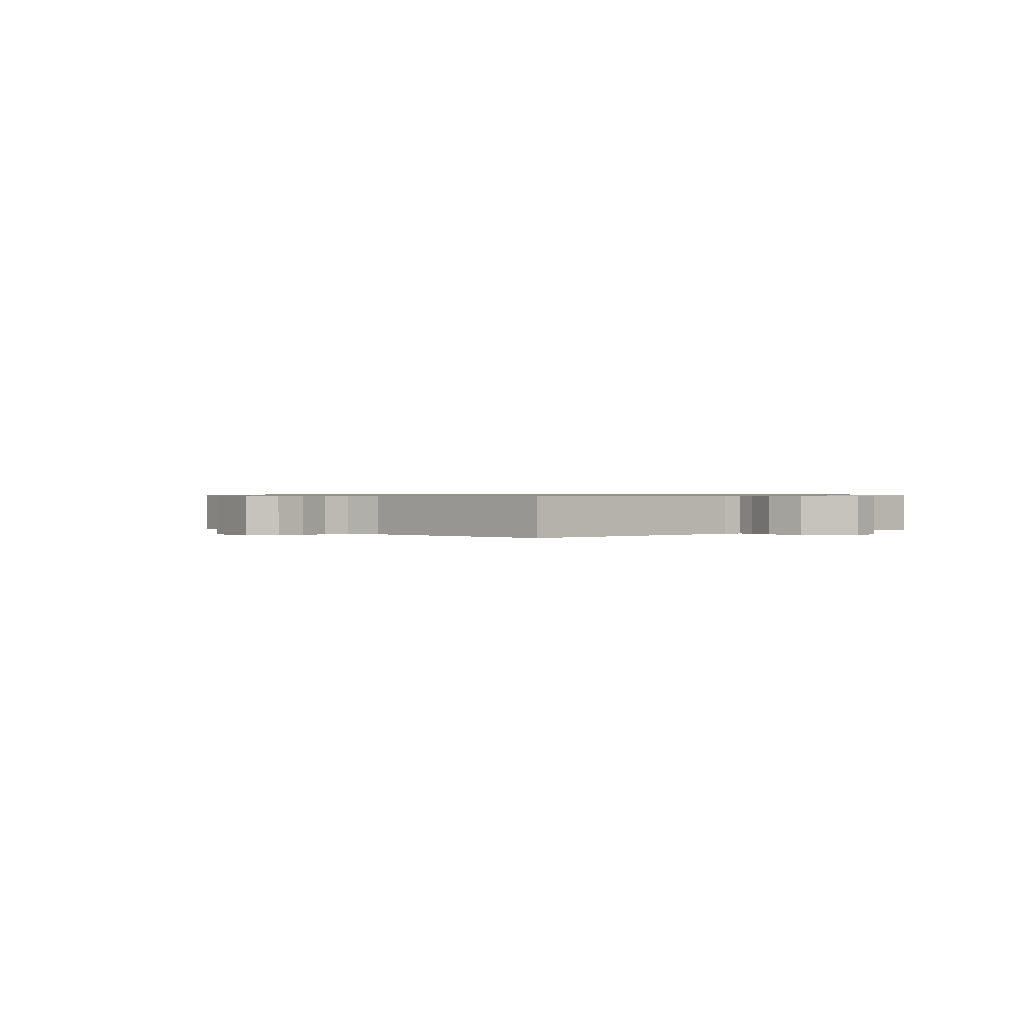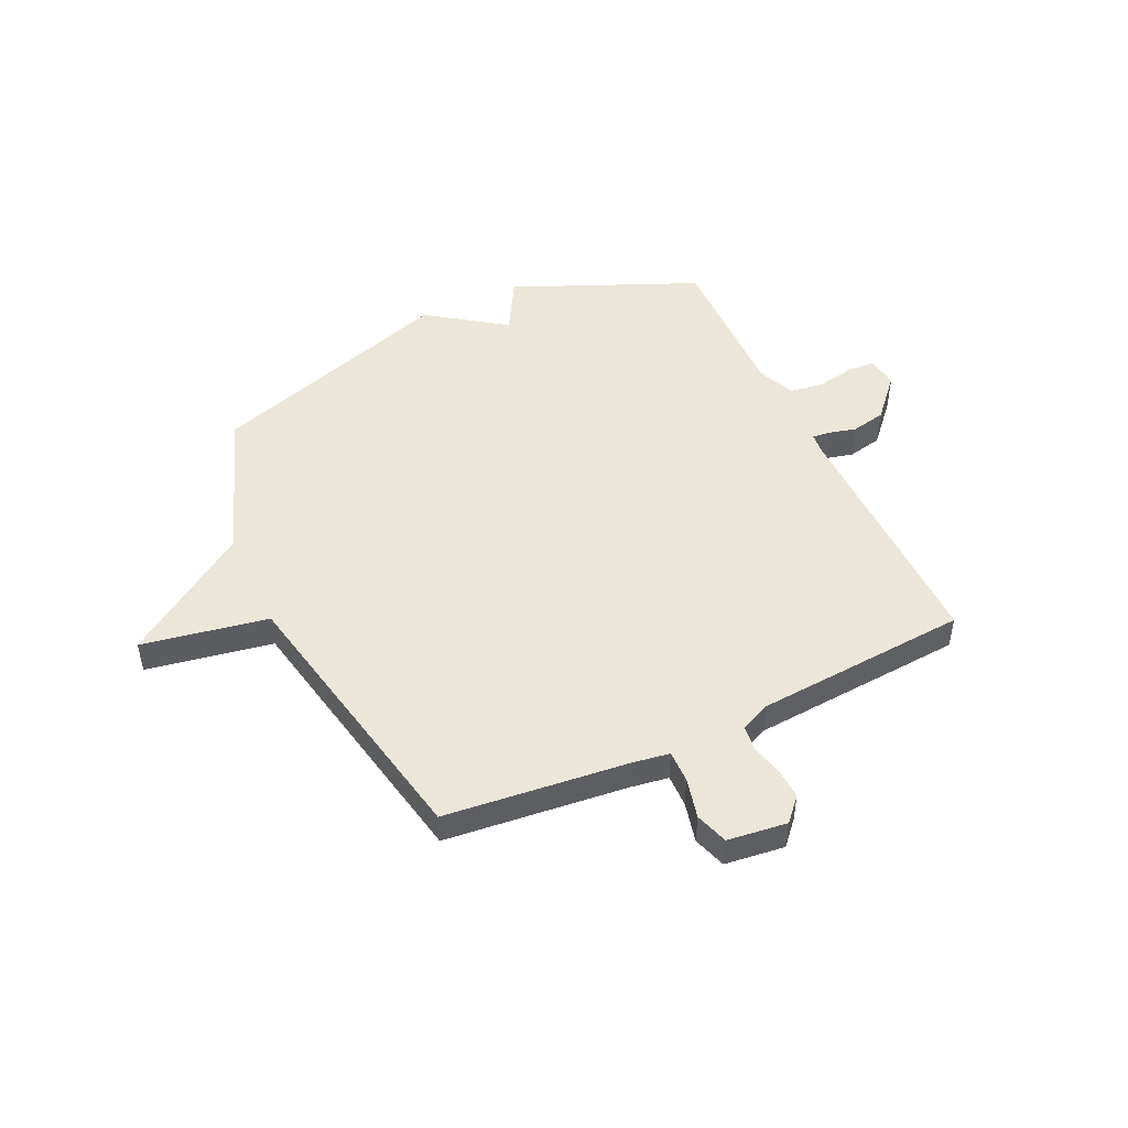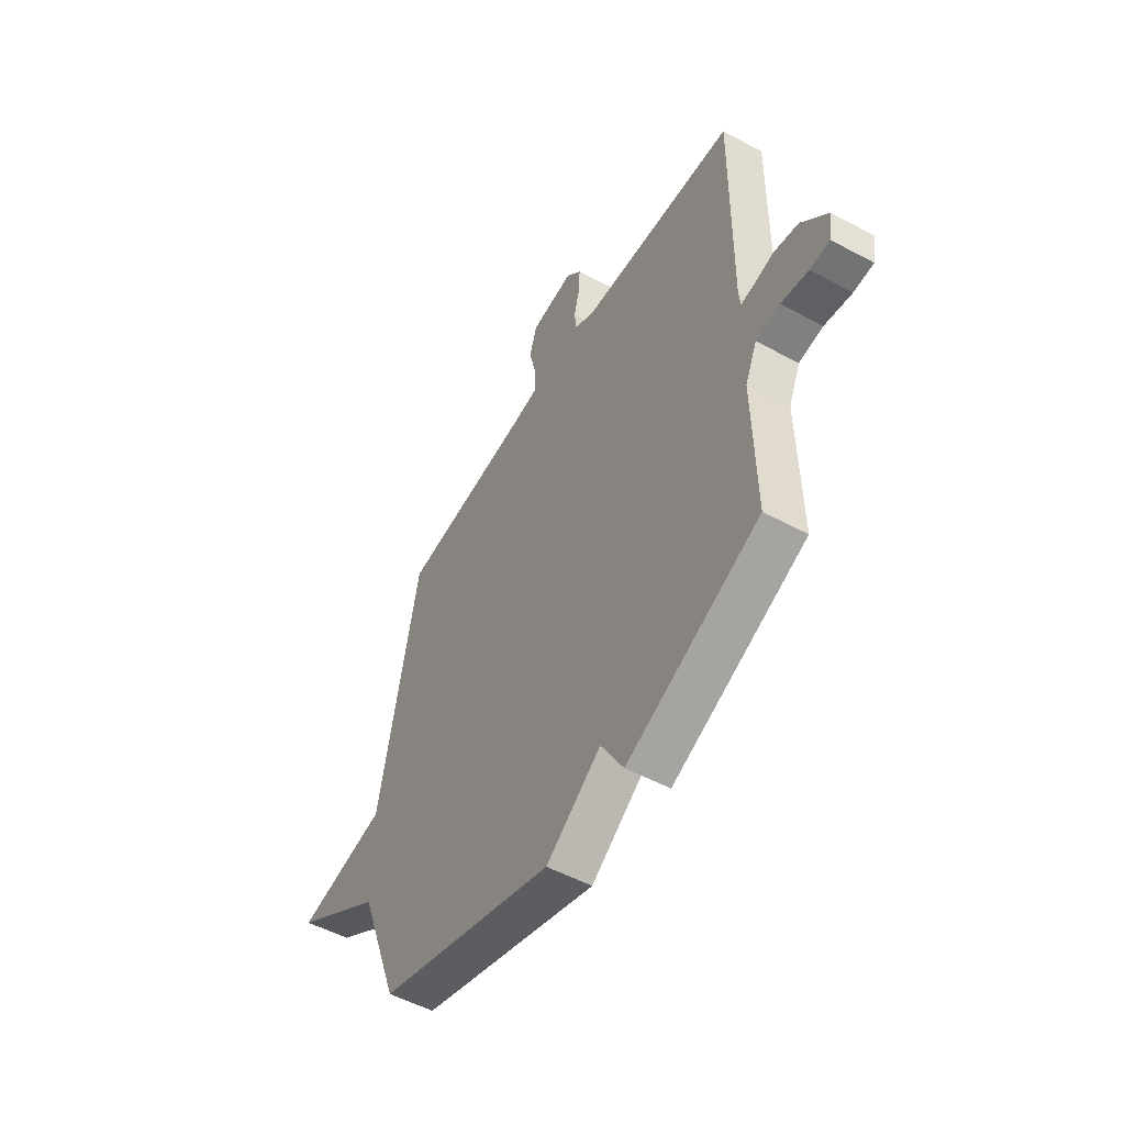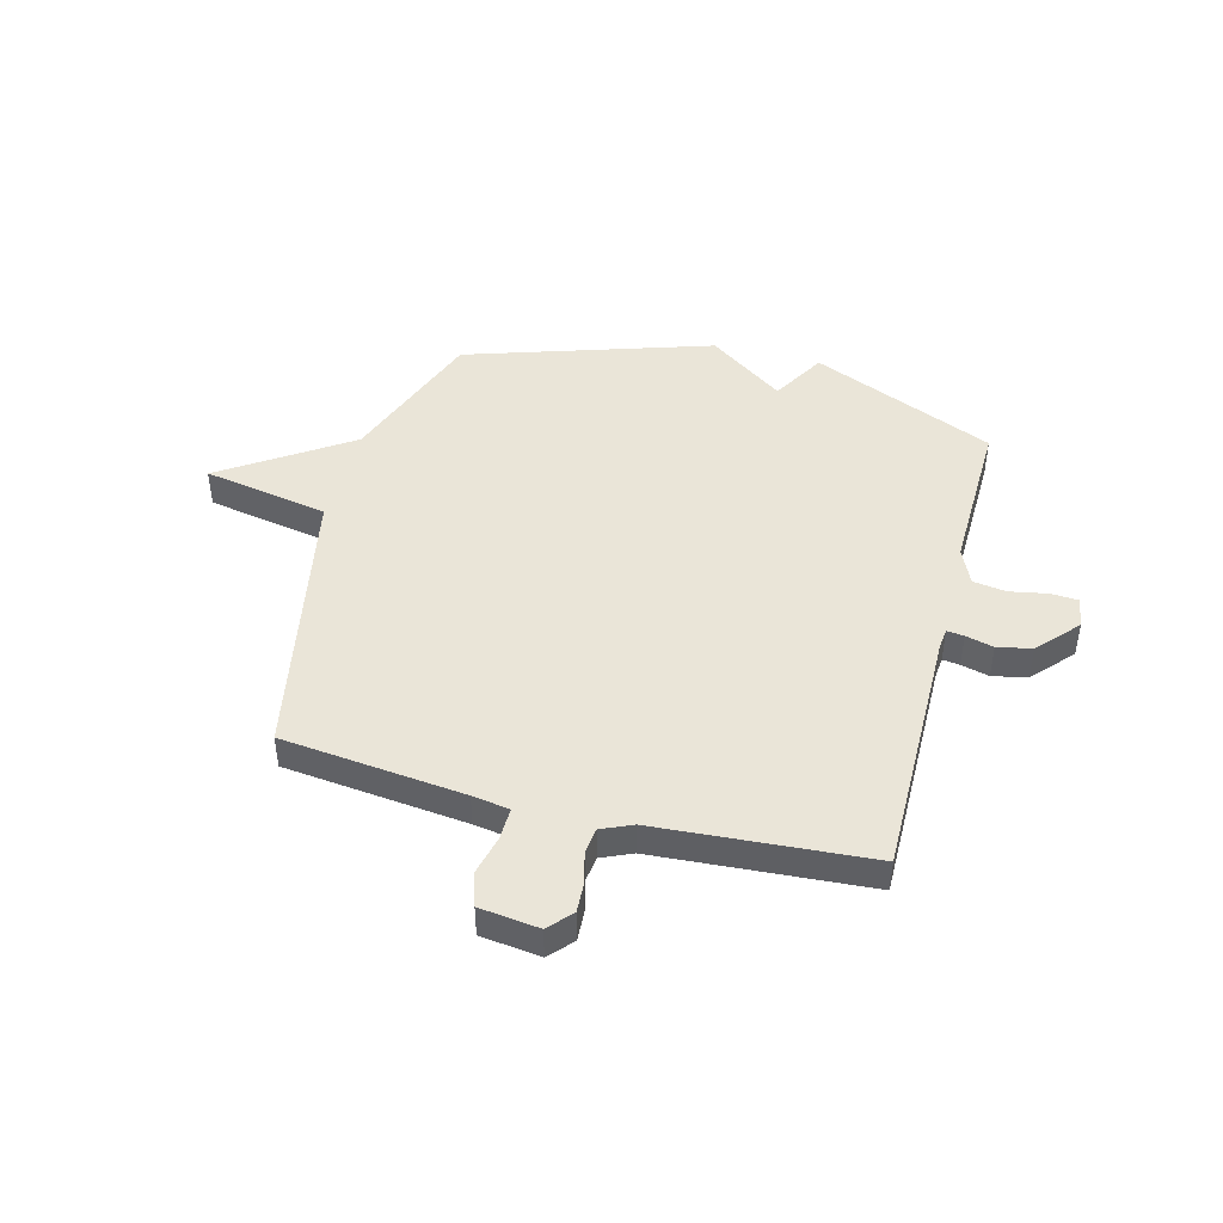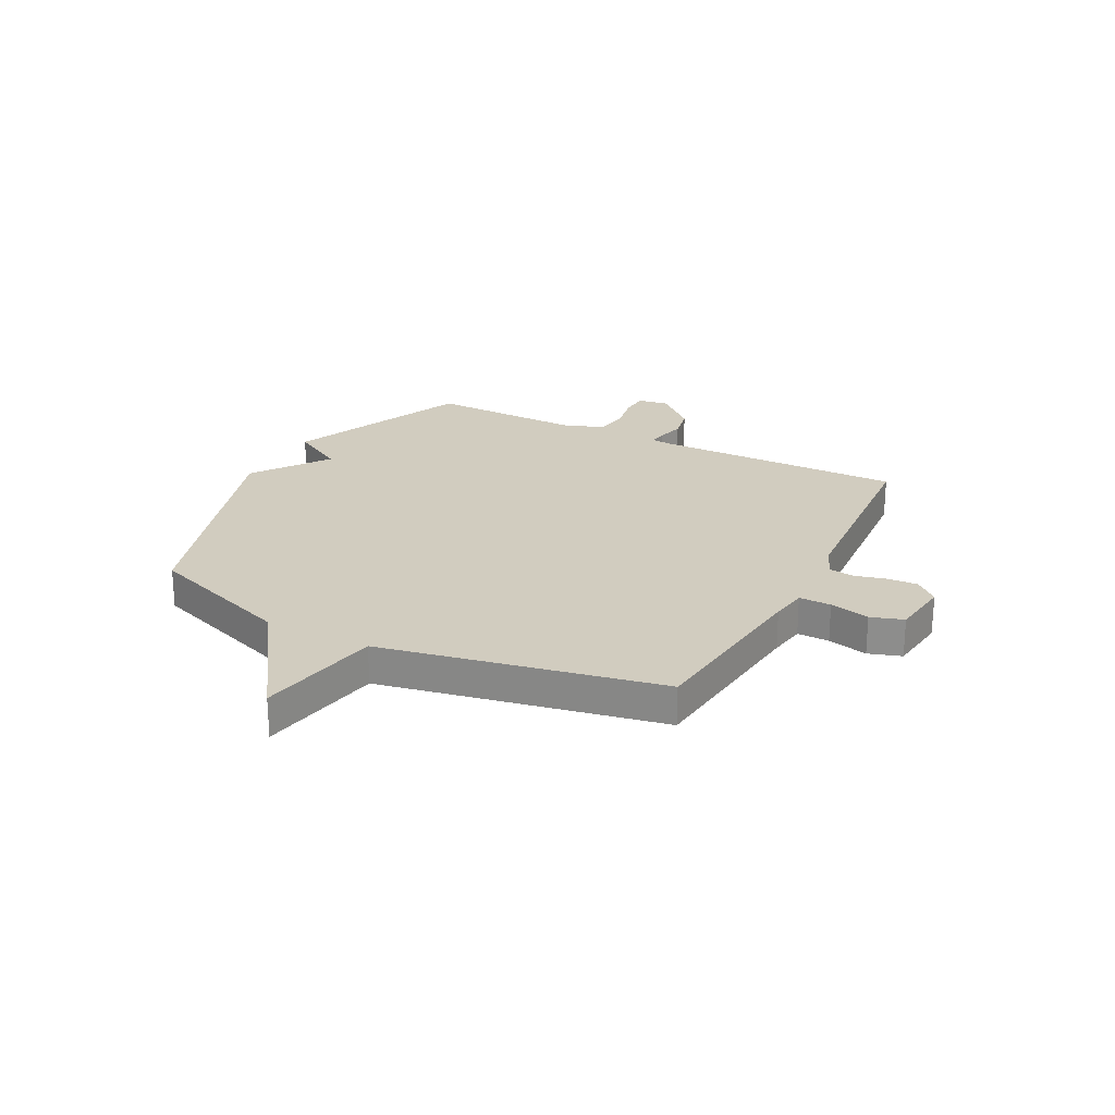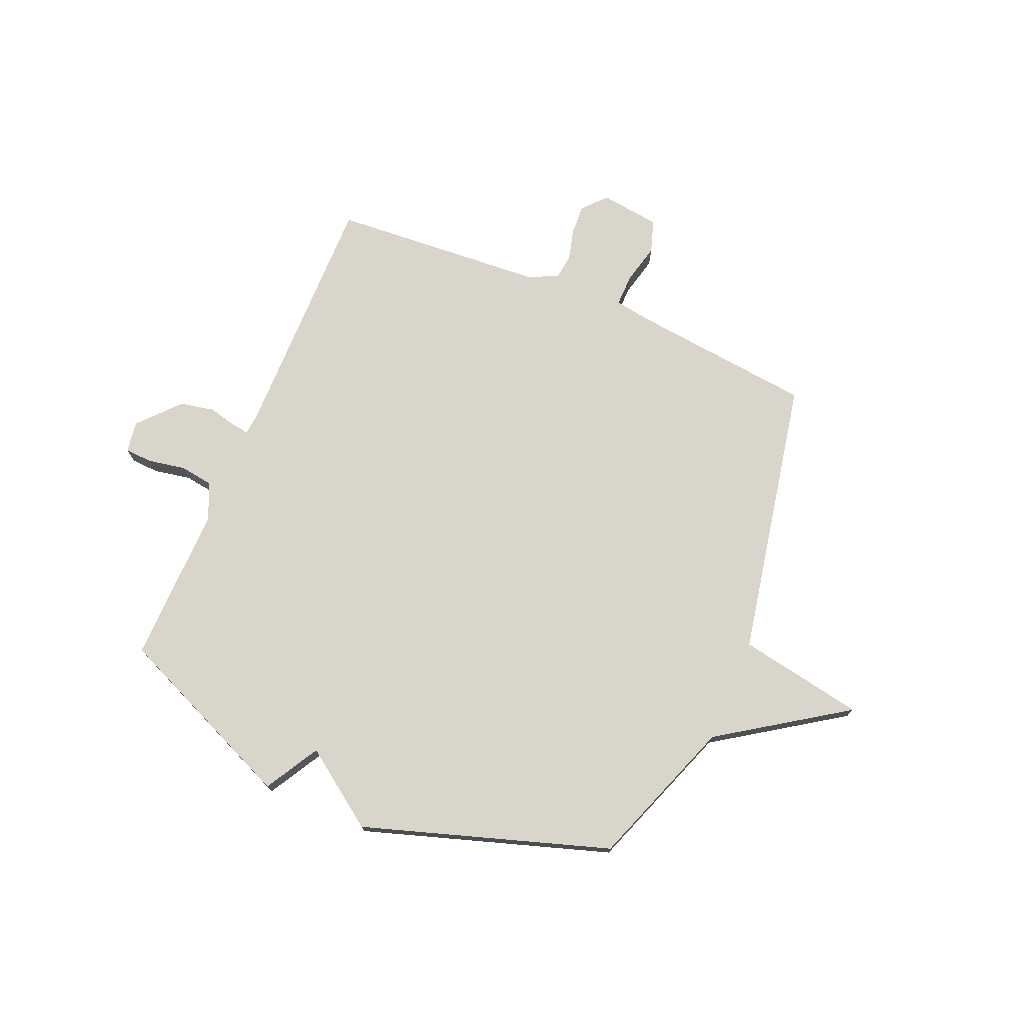
<metadata>
{"format":"obj","ext":"obj","renderer":"f3d","projection":"perspective","resolution":1024,"background":"white","views":[{"elev":0.7,"azim":48.2,"up":"+Y"},{"elev":48.5,"azim":-25.2,"up":"+Y"},{"elev":-52.7,"azim":60.0,"up":"+Z"},{"elev":45.1,"azim":14.7,"up":"+Y"},{"elev":23.8,"azim":-62.7,"up":"+Y"},{"elev":74.3,"azim":-157.1,"up":"+Y"}]}
</metadata>
<code>
v -0.5 0.07 -0.5
v -0.602 0.07 -0.222
v -0.836 0.07 -0.065
v -0.602 0.07 -0.022
v -0.5 0.07 0.5
v -0.161 0.07 0.537
v -0.092 0.07 0.548
v -0.093 0.07 0.608
v -0.111 0.07 0.683
v -0.091 0.07 0.744
v 0.02 0.07 0.758
v 0.059 0.07 0.715
v 0.056 0.07 0.659
v 0.041 0.07 0.601
v 0.047 0.07 0.553
v 0.104 0.07 0.528
v 0.5 0.07 0.5
v 0.496 0.07 0.029
v 0.5 0.07 -0.009
v 0.532 0.07 -0.005
v 0.584 0.07 0.008
v 0.648 0.07 -0.005
v 0.716 0.07 -0.08
v 0.707 0.07 -0.138
v 0.656 0.07 -0.141
v 0.586 0.07 -0.128
v 0.524 0.07 -0.137
v 0.494 0.07 -0.205
v 0.5 0.07 -0.5
v 0.158 0.07 -0.648
v 0.1 0.07 -0.547
v -0.042 0.07 -0.648
v -0.5 0 -0.5
v -0.602 0 -0.222
v -0.836 0 -0.065
v -0.602 0 -0.022
v -0.5 0 0.5
v -0.161 0 0.537
v -0.092 0 0.548
v -0.093 0 0.608
v -0.111 0 0.683
v -0.091 0 0.744
v 0.02 0 0.758
v 0.059 0 0.715
v 0.056 0 0.659
v 0.041 0 0.601
v 0.047 0 0.553
v 0.104 0 0.528
v 0.5 0 0.5
v 0.496 0 0.029
v 0.5 0 -0.009
v 0.532 0 -0.005
v 0.584 0 0.008
v 0.648 0 -0.005
v 0.716 0 -0.08
v 0.707 0 -0.138
v 0.656 0 -0.141
v 0.586 0 -0.128
v 0.524 0 -0.137
v 0.494 0 -0.205
v 0.5 0 -0.5
v 0.158 0 -0.648
v 0.1 0 -0.547
v -0.042 0 -0.648
f 31 32 1 2
f 28 29 30 31
f 2 3 4
f 31 2 4
f 28 31 4
f 27 28 4
f 4 5 6
f 27 4 6
f 26 27 6
f 24 25 26
f 23 24 26
f 22 23 26
f 21 22 26
f 20 21 26
f 19 20 26
f 19 26 6 7
f 18 19 7 8
f 16 17 18
f 15 16 18 8
f 9 10 11
f 8 9 11
f 15 8 11
f 14 15 11
f 11 12 13 14
f 34 33 64 63
f 63 62 61 60
f 36 35 34
f 36 34 63
f 36 63 60
f 36 60 59
f 38 37 36
f 38 36 59
f 38 59 58
f 58 57 56
f 58 56 55
f 58 55 54
f 58 54 53
f 58 53 52
f 58 52 51
f 39 38 58 51
f 40 39 51 50
f 50 49 48
f 40 50 48 47
f 43 42 41
f 43 41 40
f 43 40 47
f 43 47 46
f 46 45 44 43
f 1 33 34 2
f 2 34 35 3
f 3 35 36 4
f 4 36 37 5
f 5 37 38 6
f 6 38 39 7
f 7 39 40 8
f 8 40 41 9
f 9 41 42 10
f 10 42 43 11
f 11 43 44 12
f 12 44 45 13
f 13 45 46 14
f 14 46 47 15
f 15 47 48 16
f 16 48 49 17
f 17 49 50 18
f 18 50 51 19
f 19 51 52 20
f 20 52 53 21
f 21 53 54 22
f 22 54 55 23
f 23 55 56 24
f 24 56 57 25
f 25 57 58 26
f 26 58 59 27
f 27 59 60 28
f 28 60 61 29
f 29 61 62 30
f 30 62 63 31
f 31 63 64 32
f 32 64 33 1

</code>
